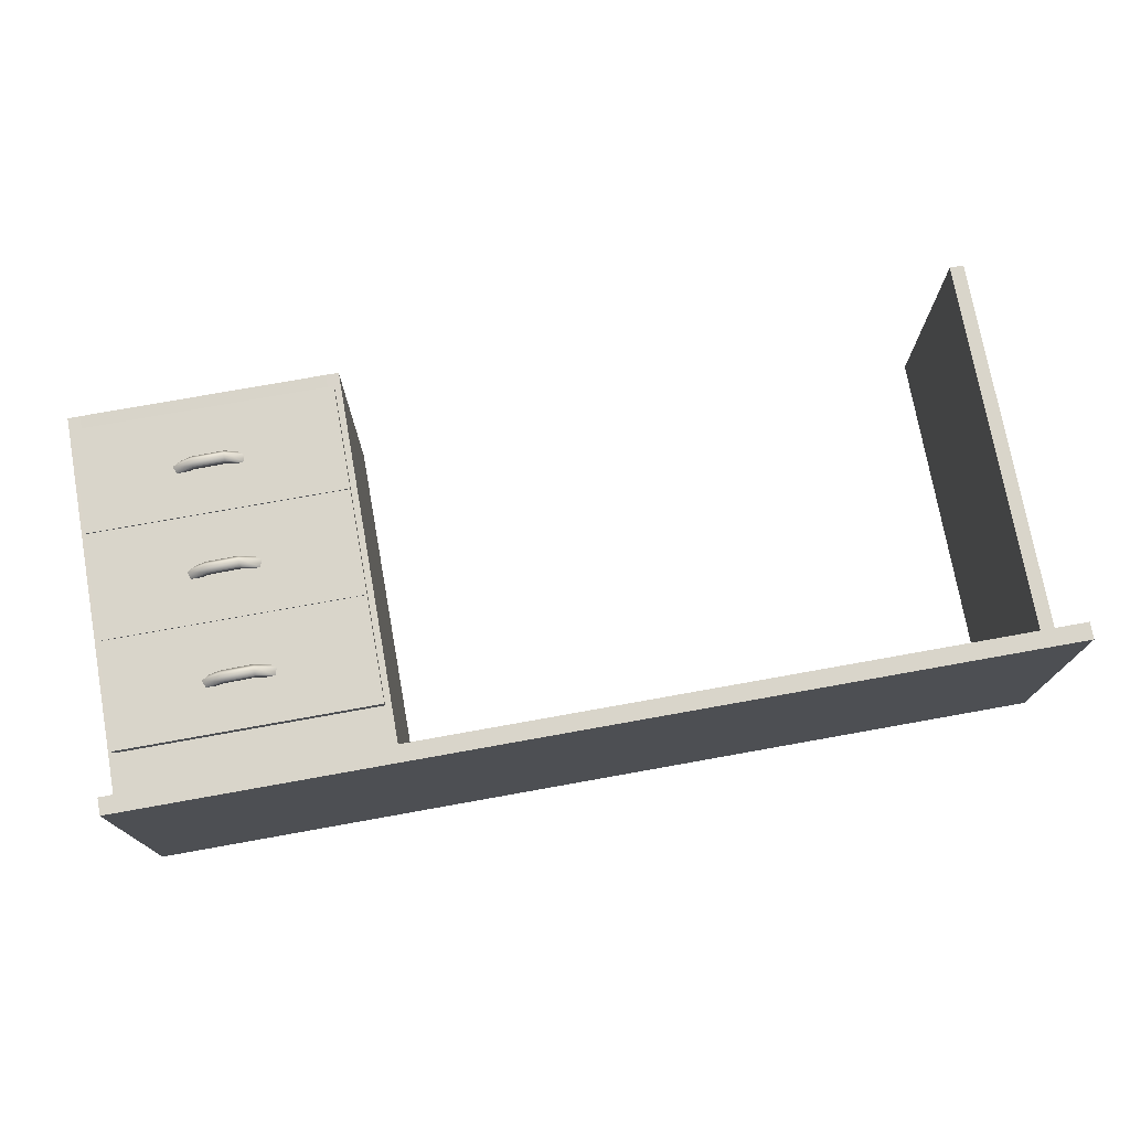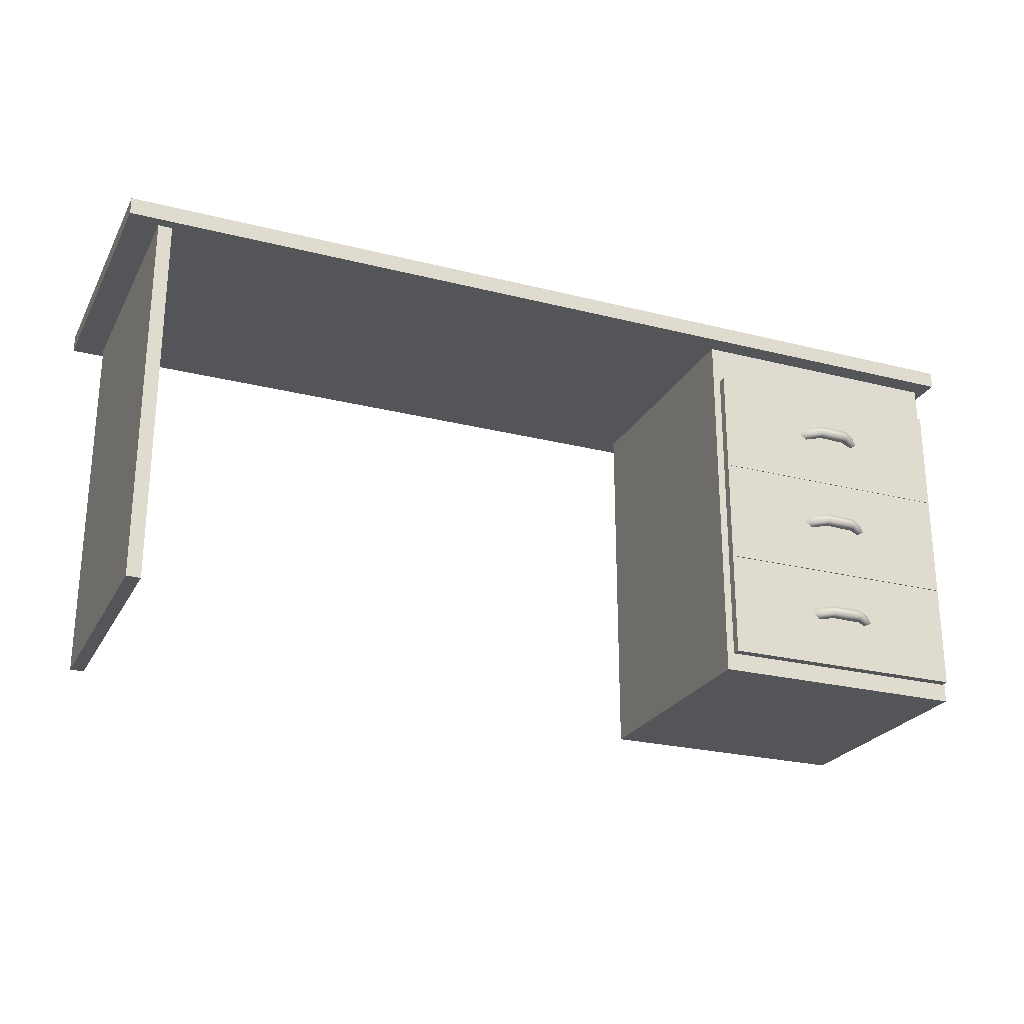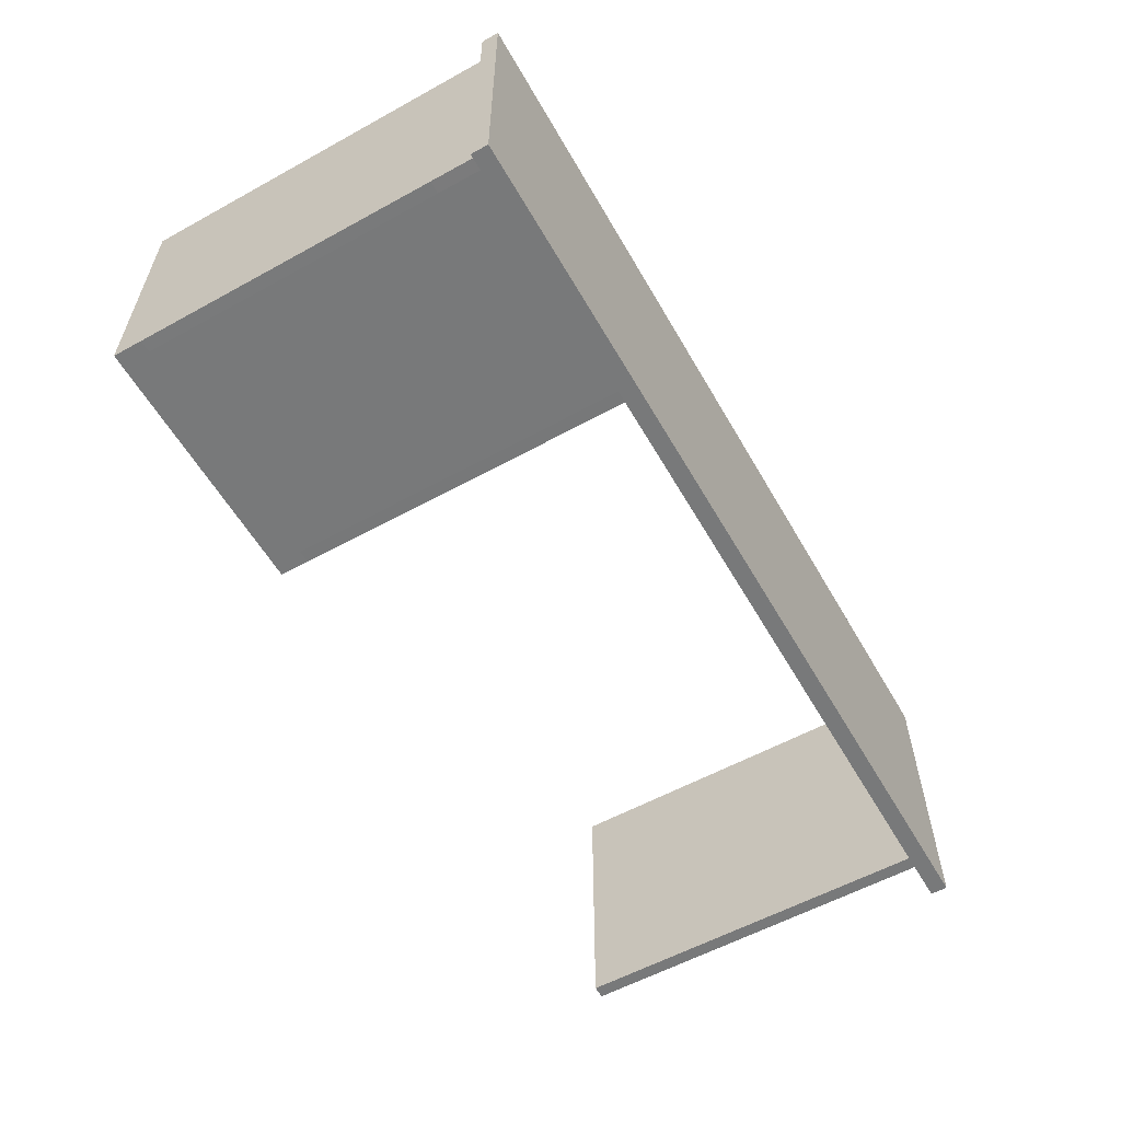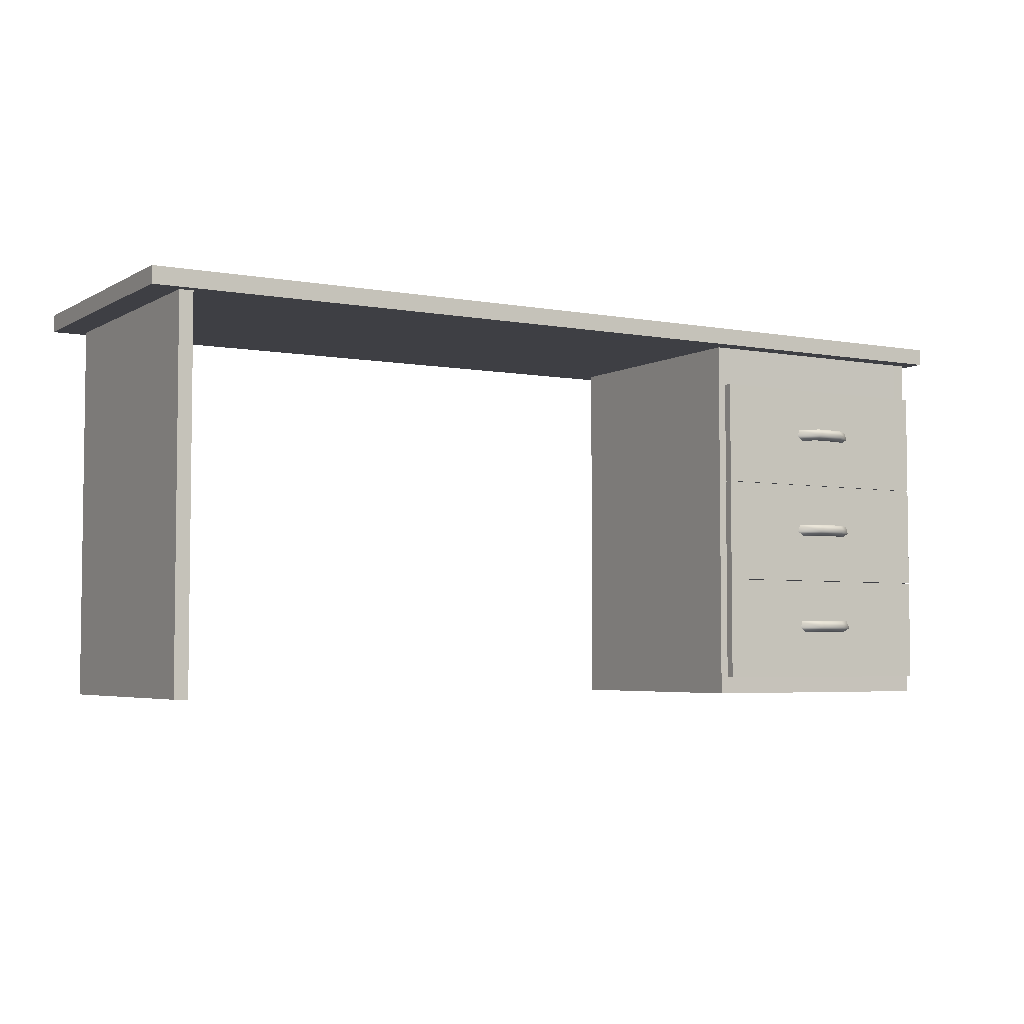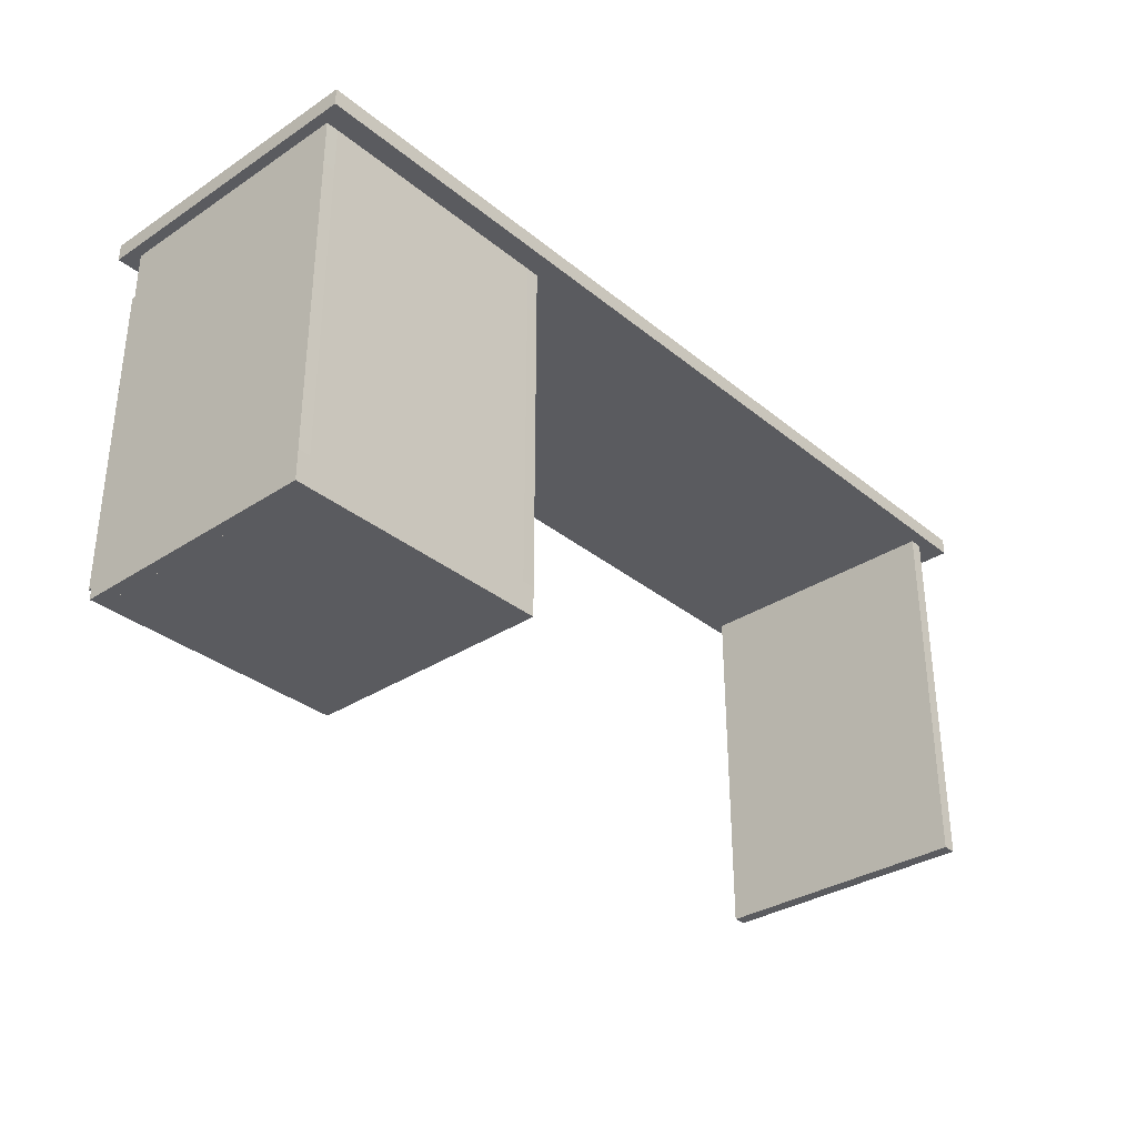
<metadata>
{"format":"obj","ext":"obj","renderer":"f3d","projection":"perspective","resolution":1024,"background":"white","views":[{"elev":74.6,"azim":169.8,"up":"+Z"},{"elev":-24.6,"azim":-22.6,"up":"+Y"},{"elev":-57.7,"azim":119.7,"up":"+Z"},{"elev":-4.4,"azim":-30.7,"up":"+Y"},{"elev":-33.1,"azim":132.0,"up":"+Y"}]}
</metadata>
<code>
g default
v 4.41 3.427 1.333
v 4.41 3.583 1.333
v 4.41 3.583 -1.353
v 4.41 3.427 -1.353
v -4.033 3.427 -1.353
v -4.033 3.583 -1.353
v -4.033 3.427 1.333
v -4.033 3.583 1.333
v -3.756 3.461 1.233
v -3.756 3.461 -1.233
v -3.631 3.461 -1.233
v -3.631 3.461 1.233
v -3.756 0.01593 -1.233
v -3.631 0.01593 -1.233
v -3.631 0.01593 1.233
v -3.756 0.01593 1.233
v 4.205 0.008495 -1.156
v 2.02 3.002 -1.158
v 2.02 0.2751 1.155
v 2.02 3.461 1.156
v 1.904 3.461 1.156
v 1.904 3.003 1.156
v 1.904 3.461 -1.156
v 1.904 0.2751 1.156
v 1.904 0.2751 -1.156
v 1.904 3.003 -1.156
v 2.02 3.462 -1.156
v 4.205 0.008275 1.157
v 4.315 3.461 1.156
v 4.315 3.462 -1.156
v 4.315 0.2751 -1.156
v 4.315 0.2751 1.156
v 4.315 3.003 -1.156
v 4.315 3.003 1.156
v 4.205 3.002 -1.158
v 4.205 0.2751 1.154
v 4.205 3.461 1.156
v 4.205 3.461 -1.158
v 4.205 0.008495 -1.156
v 4.205 0.008495 -1.156
v 2.02 0.2751 -1.156
v 2.02 0.2751 -1.156
v 2.02 0.2751 -1.156
v 2.02 0.2751 -1.156
v 2.02 0.2751 -1.156
v 2.02 0.2751 -1.156
v 2.02 3.002 -1.158
v 2.02 3.002 -1.158
v 2.02 3.002 -1.158
v 2.02 0.2751 1.155
v 2.02 0.2751 1.155
v 2.02 0.008632 -1.156
v 2.02 0.008632 -1.156
v 2.02 0.008632 -1.156
v 2.02 0.00855 1.159
v 2.02 0.00855 1.159
v 4.205 0.2751 -1.156
v 4.205 0.2751 -1.156
v 4.205 0.2751 -1.156
v 4.205 0.2751 -1.156
v 4.205 0.2751 -1.156
v 4.205 0.2751 -1.156
v 4.205 0.008275 1.157
v 4.205 3.002 -1.158
v 4.205 3.002 -1.158
v 4.205 3.002 -1.158
v 4.205 0.2751 1.154
v 4.205 0.2751 1.154
v 4.315 0.00855 1.041
v 4.205 0.00855 1.041
v 4.205 0.008495 -1.156
v 4.315 0.00855 -1.156
v 2.02 0.2751 -1.156
v 2.02 3.002 -1.158
v 2.02 3.003 1.158
v 2.02 0.2751 1.155
v 2.02 3.461 1.156
v 1.904 3.461 1.156
v 1.904 3.003 1.156
v 2.02 3.003 1.158
v 2.02 0.2751 1.155
v 1.904 0.2751 1.156
v 1.904 0.00855 1.156
v 2.02 0.00855 1.159
v 1.904 0.2751 -1.156
v 1.904 0.00855 -1.156
v 1.904 0.00855 1.156
v 1.904 0.2751 1.156
v 2.02 0.008632 -1.156
v 1.904 0.00855 -1.156
v 1.904 0.2751 -1.156
v 2.02 0.2751 -1.156
v 2.02 0.00855 1.041
v 1.904 0.00855 1.041
v 1.904 0.00855 -1.156
v 2.02 0.008632 -1.156
v 4.205 0.008275 1.157
v 2.02 0.00855 1.159
v 2.02 0.00855 1.041
v 4.205 0.00855 1.041
v 4.315 0.00855 1.156
v 4.315 0.00855 -1.156
v 4.315 0.2751 -1.156
v 4.315 0.2751 1.156
v 4.315 0.2751 1.156
v 4.205 0.2751 1.154
v 4.205 0.008275 1.157
v 4.315 0.00855 1.156
v 4.315 0.00855 -1.156
v 4.205 0.008495 -1.156
v 4.205 0.2751 -1.156
v 4.315 0.2751 -1.156
v 2.02 0.00855 1.159
v 1.904 0.00855 1.156
v 1.904 0.00855 1.041
v 2.02 0.00855 1.041
v 4.315 3.461 1.156
v 4.205 3.461 1.156
v 4.205 3.003 1.155
v 4.315 3.003 1.156
v 2.02 3.003 1.158
v 1.904 3.003 1.156
v 1.904 0.2751 1.156
v 2.02 0.2751 1.155
v 2.02 3.461 1.156
v 2.02 3.003 1.158
v 4.205 3.003 1.155
v 4.205 3.461 1.156
v 4.205 0.00855 1.041
v 2.02 0.00855 1.041
v 2.02 0.008632 -1.156
v 4.205 0.008495 -1.156
v 4.315 0.00855 1.156
v 4.205 0.008275 1.157
v 4.205 0.00855 1.041
v 4.315 0.00855 1.041
v 4.315 3.003 1.156
v 4.205 3.003 1.155
v 4.205 0.2751 1.154
v 4.315 0.2751 1.156
v 4.205 3.002 -1.158
v 4.205 0.2751 -1.156
v 4.205 0.2751 1.154
v 4.205 3.003 1.155
v 4.205 3.003 1.155
v 2.02 3.003 1.158
v 2.02 3.002 -1.158
v 4.205 3.002 -1.158
g Desk
f 4 3 2 1
f 6 5 7 8
f 1 7 5 4
f 4 5 6 3
f 8 7 1 2
f 3 6 8 2
f 13 14 15 16
f 14 11 12 15
f 13 16 9 10
f 10 9 12 11
f 12 9 16 15
f 14 13 10 11
f 69 70 71 72
f 73 74 75 76
f 77 78 79 80
f 54 46 51 56
f 39 52 42 61
f 81 82 83 84
f 85 86 87 88
f 22 26 25 24
f 21 23 26 22
f 25 26 48 41
f 26 23 27 49
f 89 90 91 92
f 93 94 95 96
f 97 98 99 100
f 101 102 103 104
f 105 106 107 108
f 32 31 33 34
f 33 30 29 34
f 59 66 33 31
f 109 110 111 112
f 113 114 115 116
f 117 118 119 120
f 121 122 123 124
f 43 62 40 53
f 125 126 127 128
f 68 57 17 28
f 129 130 131 132
f 133 134 135 136
f 137 138 139 140
f 18 35 60 44
f 141 142 143 144
f 45 50 67 58
f 145 146 147 148
f 36 19 55 63
f 33 65 38 30
f 47 27 38 64
f 37 29 30 38
f 21 20 27 23
f 37 38 27 20
g default
v 2.02 0.4159 1.233
v 4.205 0.4159 1.233
v 2.02 0.329 1.233
v 4.205 0.329 1.233
v 4.205 0.329 -0.5766
v 4.205 0.4159 -0.5766
v 2.02 0.329 -0.5766
v 2.02 0.4159 -0.5766
v 2.083 0.4159 1.233
v 2.083 0.4159 -0.5766
v 2.083 0.329 -0.5766
v 2.083 0.329 1.233
v 4.143 0.4159 1.233
v 4.143 0.4159 -0.5766
v 4.143 0.329 -0.5766
v 4.143 0.329 1.233
v 2.02 1.009 1.233
v 2.083 1.009 1.233
v 2.083 1.009 -0.5766
v 2.02 1.009 -0.5766
v 4.143 1.009 1.233
v 4.143 1.009 -0.5766
v 4.205 1.009 1.233
v 4.205 1.009 -0.5766
v 2.02 1.009 -0.5176
v 2.02 0.4159 -0.5176
v 2.02 0.329 -0.5176
v 2.083 0.329 -0.5176
v 4.143 0.329 -0.5176
v 4.205 0.329 -0.5176
v 4.205 0.4159 -0.5176
v 4.205 1.009 -0.5176
v 4.143 1.009 -0.5176
v 4.143 0.4159 -0.5176
v 2.083 0.4159 -0.5176
v 2.083 1.009 -0.5176
v 2.977 0.6563 1.282
v 2.977 0.723 1.303
v 2.979 0.723 1.374
v 2.98 0.6563 1.395
v 2.978 0.6151 1.338
v 3.257 0.6563 1.274
v 3.258 0.723 1.296
v 3.26 0.723 1.366
v 3.267 0.6563 1.387
v 3.265 0.6151 1.33
v 2.907 0.6563 1.242
v 2.886 0.723 1.243
v 2.851 0.6747 1.244
v 2.816 0.723 1.245
v 2.794 0.6563 1.245
v 2.851 0.6151 1.244
v 3.334 0.6563 1.237
v 3.355 0.723 1.242
v 3.389 0.6747 1.251
v 3.423 0.723 1.259
v 3.444 0.6563 1.264
v 3.389 0.6151 1.251
v 1.958 1.124 1.263
v 1.958 1.124 1.184
v 4.266 1.124 1.184
v 4.266 1.124 1.263
v 1.958 0.1645 1.184
v 4.266 0.1645 1.184
v 4.266 0.1645 1.263
v 1.958 0.1645 1.263
g Desk polySurface54
f 158 159 155 156
f 150 152 178 179
f 160 151 175 176
f 151 149 174 175
f 165 166 184 173
f 183 157 161 182
f 162 163 159 158
f 164 160 176 177
f 181 169 171 180
f 154 153 163 162
f 152 164 177 178
f 166 157 183 184
f 158 156 168 167
f 174 149 165 173
f 182 161 169 181
f 171 150 179 180
f 154 162 170 172
f 156 174 173 168
f 175 174 156 155
f 176 175 155 159
f 177 176 159 163
f 178 177 163 153
f 179 178 153 154
f 179 154 172 180
f 170 181 180 172
f 173 184 167 168
f 162 158 167 170
f 167 184 181 170
f 183 182 181 184
f 161 157 160 164
f 149 151 160 157
f 152 150 161 164
f 150 171 169 161
f 157 166 165 149
f 185 186 191 190
f 186 187 192 191
f 187 188 193 192
f 188 189 194 193
f 189 185 190 194
f 196 195 197
f 198 196 197
f 199 198 197
f 200 199 197
f 195 200 197
f 201 202 203
f 202 204 203
f 204 205 203
f 205 206 203
f 206 201 203
f 186 185 195 196
f 187 186 196 198
f 188 187 198 199
f 189 188 199 200
f 185 189 200 195
f 190 191 202 201
f 191 192 204 202
f 192 193 205 204
f 193 194 206 205
f 194 190 201 206
f 208 209 212 211
f 213 212 209 210
f 210 207 214 213
f 207 208 211 214
f 208 207 210 209
f 212 213 214 211
g default
v 1.958 2.088 1.263
v 1.958 2.088 1.184
v 4.266 2.088 1.184
v 4.266 2.088 1.263
v 1.958 1.129 1.184
v 4.266 1.129 1.184
v 4.266 1.129 1.263
v 1.958 1.129 1.263
v 2.02 1.38 1.233
v 4.205 1.38 1.233
v 2.02 1.293 1.233
v 4.205 1.293 1.233
v 4.205 1.293 -0.5766
v 4.205 1.38 -0.5766
v 2.02 1.293 -0.5766
v 2.02 1.38 -0.5766
v 2.083 1.38 1.233
v 2.083 1.38 -0.5766
v 2.083 1.293 -0.5766
v 2.083 1.293 1.233
v 4.143 1.38 1.233
v 4.143 1.38 -0.5766
v 4.143 1.293 -0.5766
v 4.143 1.293 1.233
v 2.02 1.973 1.233
v 2.083 1.973 1.233
v 2.083 1.973 -0.5766
v 2.02 1.973 -0.5766
v 4.143 1.973 1.233
v 4.143 1.973 -0.5766
v 4.205 1.973 1.233
v 4.205 1.973 -0.5766
v 2.02 1.973 -0.5176
v 2.02 1.38 -0.5176
v 2.02 1.293 -0.5176
v 2.083 1.293 -0.5176
v 4.143 1.293 -0.5176
v 4.205 1.293 -0.5176
v 4.205 1.38 -0.5176
v 4.205 1.973 -0.5176
v 4.143 1.973 -0.5176
v 4.143 1.38 -0.5176
v 2.083 1.38 -0.5176
v 2.083 1.973 -0.5176
v 2.977 1.62 1.294
v 2.978 1.687 1.315
v 2.981 1.687 1.385
v 2.982 1.62 1.407
v 2.979 1.579 1.35
v 3.257 1.62 1.281
v 3.258 1.687 1.303
v 3.261 1.687 1.373
v 3.268 1.62 1.394
v 3.266 1.579 1.338
v 2.906 1.62 1.253
v 2.884 1.687 1.254
v 2.849 1.639 1.255
v 2.814 1.687 1.257
v 2.793 1.62 1.258
v 2.849 1.579 1.255
v 3.332 1.62 1.241
v 3.353 1.687 1.246
v 3.388 1.639 1.253
v 3.422 1.687 1.261
v 3.443 1.62 1.266
v 3.388 1.579 1.253
g Desk polySurface50
f 216 217 220 219
f 221 220 217 218
f 218 215 222 221
f 215 216 219 222
f 216 215 218 217
f 220 221 222 219
f 232 233 229 230
f 224 226 252 253
f 234 225 249 250
f 225 223 248 249
f 239 240 258 247
f 257 231 235 256
f 236 237 233 232
f 238 234 250 251
f 255 243 245 254
f 228 227 237 236
f 226 238 251 252
f 240 231 257 258
f 232 230 242 241
f 248 223 239 247
f 256 235 243 255
f 245 224 253 254
f 228 236 244 246
f 230 248 247 242
f 249 248 230 229
f 250 249 229 233
f 251 250 233 237
f 252 251 237 227
f 253 252 227 228
f 253 228 246 254
f 244 255 254 246
f 247 258 241 242
f 236 232 241 244
f 241 258 255 244
f 257 256 255 258
f 235 231 234 238
f 223 225 234 231
f 226 224 235 238
f 224 245 243 235
f 231 240 239 223
f 259 260 265 264
f 260 261 266 265
f 261 262 267 266
f 262 263 268 267
f 263 259 264 268
f 270 269 271
f 272 270 271
f 273 272 271
f 274 273 271
f 269 274 271
f 275 276 277
f 276 278 277
f 278 279 277
f 279 280 277
f 280 275 277
f 260 259 269 270
f 261 260 270 272
f 262 261 272 273
f 263 262 273 274
f 259 263 274 269
f 264 265 276 275
f 265 266 278 276
f 266 267 279 278
f 267 268 280 279
f 268 264 275 280
g default
v 2.02 2.343 1.233
v 4.205 2.343 1.233
v 2.02 2.256 1.233
v 4.205 2.256 1.233
v 4.205 2.256 -0.5766
v 4.205 2.343 -0.5766
v 2.02 2.256 -0.5766
v 2.02 2.343 -0.5766
v 2.083 2.343 1.233
v 2.083 2.343 -0.5766
v 2.083 2.256 -0.5766
v 2.083 2.256 1.233
v 4.143 2.343 1.233
v 4.143 2.343 -0.5766
v 4.143 2.256 -0.5766
v 4.143 2.256 1.233
v 2.02 2.935 1.233
v 2.083 2.935 1.233
v 2.083 2.935 -0.5766
v 2.02 2.935 -0.5766
v 4.143 2.935 1.233
v 4.143 2.935 -0.5766
v 4.205 2.935 1.233
v 4.205 2.935 -0.5766
v 2.02 2.935 -0.5176
v 2.02 2.343 -0.5176
v 2.02 2.256 -0.5176
v 2.083 2.256 -0.5176
v 4.143 2.256 -0.5176
v 4.205 2.256 -0.5176
v 4.205 2.343 -0.5176
v 4.205 2.935 -0.5176
v 4.143 2.935 -0.5176
v 4.143 2.343 -0.5176
v 2.083 2.343 -0.5176
v 2.083 2.935 -0.5176
v 2.978 2.583 1.295
v 2.979 2.65 1.316
v 2.981 2.65 1.387
v 2.982 2.583 1.408
v 2.98 2.542 1.351
v 3.258 2.583 1.283
v 3.259 2.65 1.305
v 3.262 2.65 1.375
v 3.269 2.583 1.396
v 3.266 2.542 1.34
v 2.907 2.583 1.249
v 2.885 2.65 1.25
v 2.85 2.601 1.251
v 2.815 2.65 1.253
v 2.793 2.583 1.254
v 2.85 2.542 1.251
v 3.333 2.583 1.239
v 3.354 2.65 1.243
v 3.389 2.601 1.251
v 3.423 2.65 1.259
v 3.444 2.583 1.263
v 3.389 2.542 1.251
v 1.958 3.051 1.263
v 1.958 3.051 1.184
v 4.266 3.051 1.184
v 4.266 3.051 1.263
v 1.958 2.091 1.184
v 4.266 2.091 1.184
v 4.266 2.091 1.263
v 1.958 2.091 1.263
g Desk polySurface46
f 290 291 287 288
f 282 284 310 311
f 292 283 307 308
f 283 281 306 307
f 297 298 316 305
f 315 289 293 314
f 294 295 291 290
f 296 292 308 309
f 313 301 303 312
f 286 285 295 294
f 284 296 309 310
f 298 289 315 316
f 290 288 300 299
f 306 281 297 305
f 314 293 301 313
f 303 282 311 312
f 286 294 302 304
f 288 306 305 300
f 307 306 288 287
f 308 307 287 291
f 309 308 291 295
f 310 309 295 285
f 311 310 285 286
f 311 286 304 312
f 302 313 312 304
f 305 316 299 300
f 294 290 299 302
f 299 316 313 302
f 315 314 313 316
f 293 289 292 296
f 281 283 292 289
f 284 282 293 296
f 282 303 301 293
f 289 298 297 281
f 317 318 323 322
f 318 319 324 323
f 319 320 325 324
f 320 321 326 325
f 321 317 322 326
f 328 327 329
f 330 328 329
f 331 330 329
f 332 331 329
f 327 332 329
f 333 334 335
f 334 336 335
f 336 337 335
f 337 338 335
f 338 333 335
f 318 317 327 328
f 319 318 328 330
f 320 319 330 331
f 321 320 331 332
f 317 321 332 327
f 322 323 334 333
f 323 324 336 334
f 324 325 337 336
f 325 326 338 337
f 326 322 333 338
f 340 341 344 343
f 345 344 341 342
f 342 339 346 345
f 339 340 343 346
f 340 339 342 341
f 344 345 346 343

</code>
